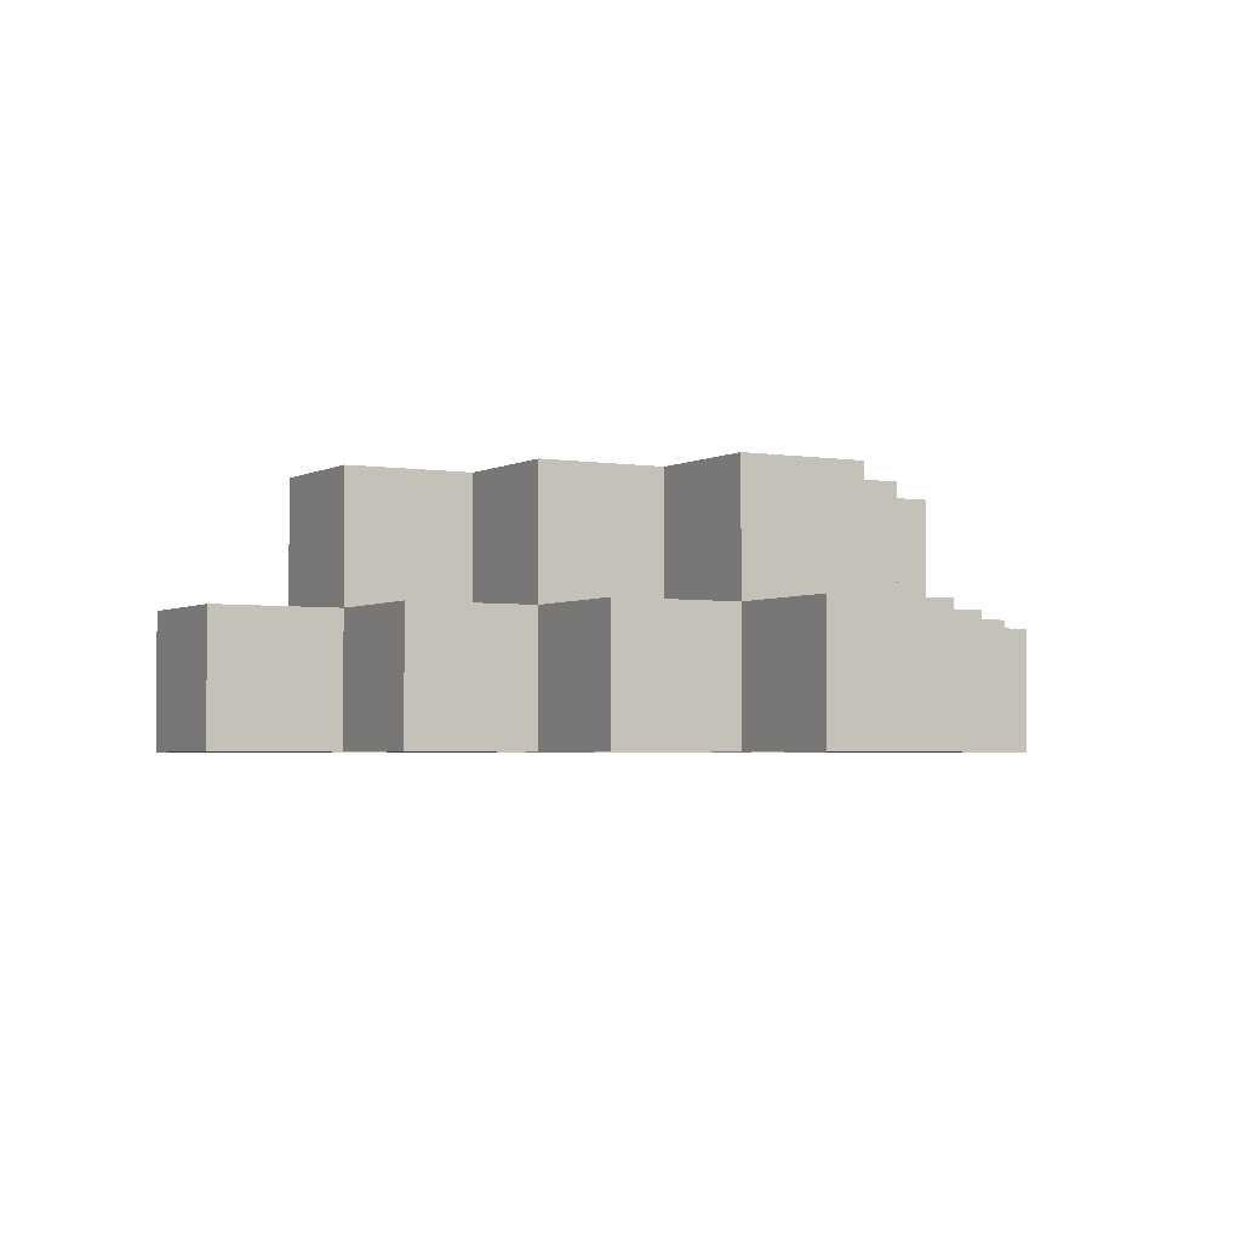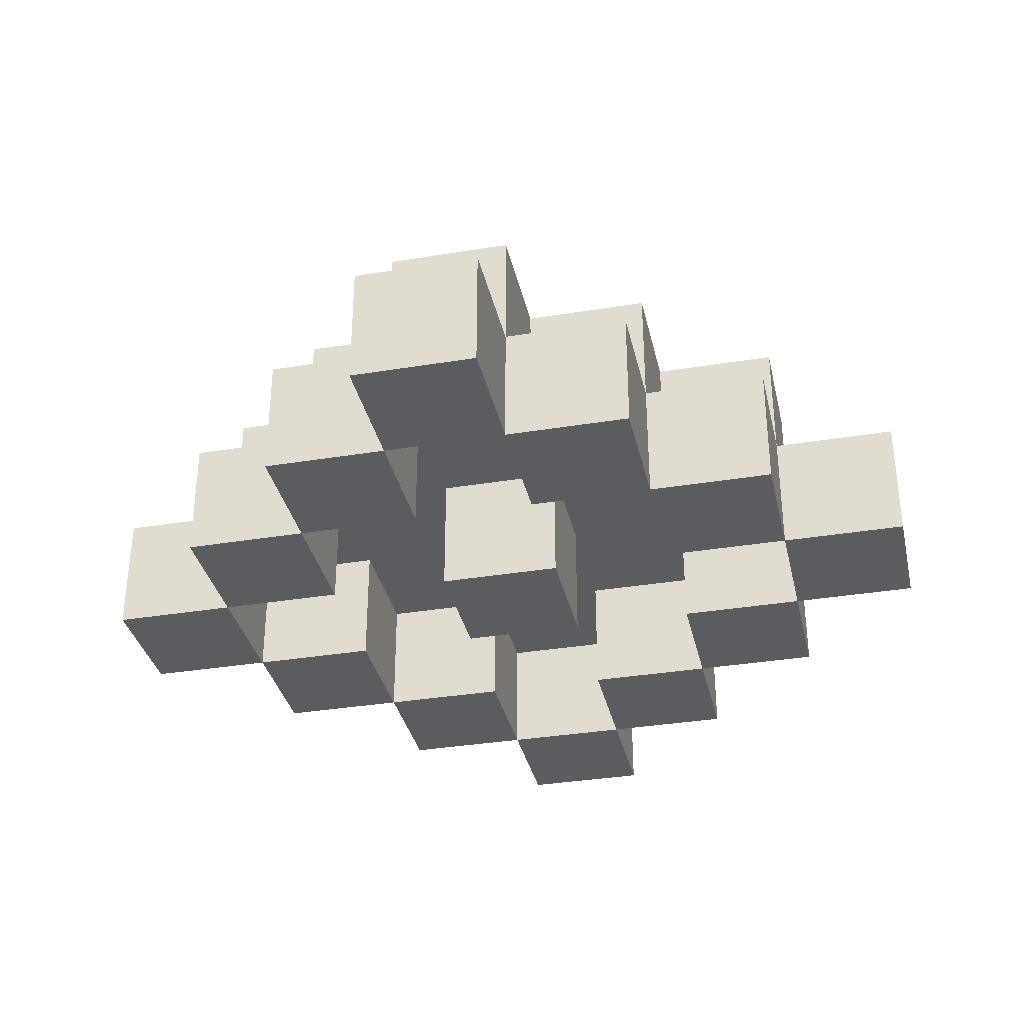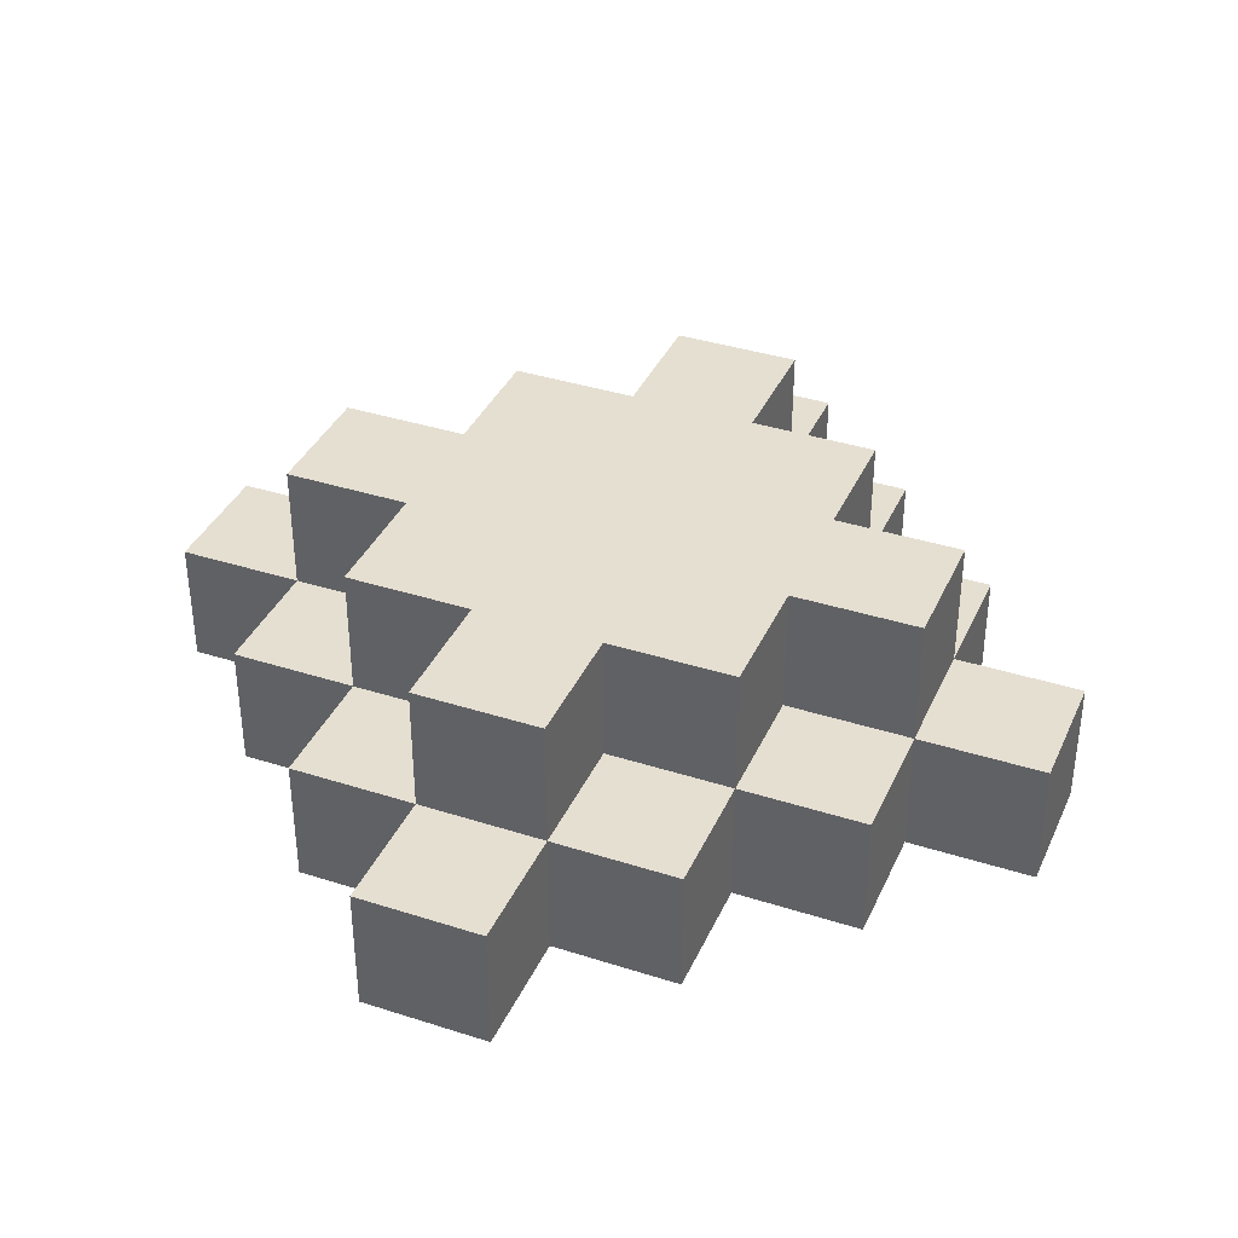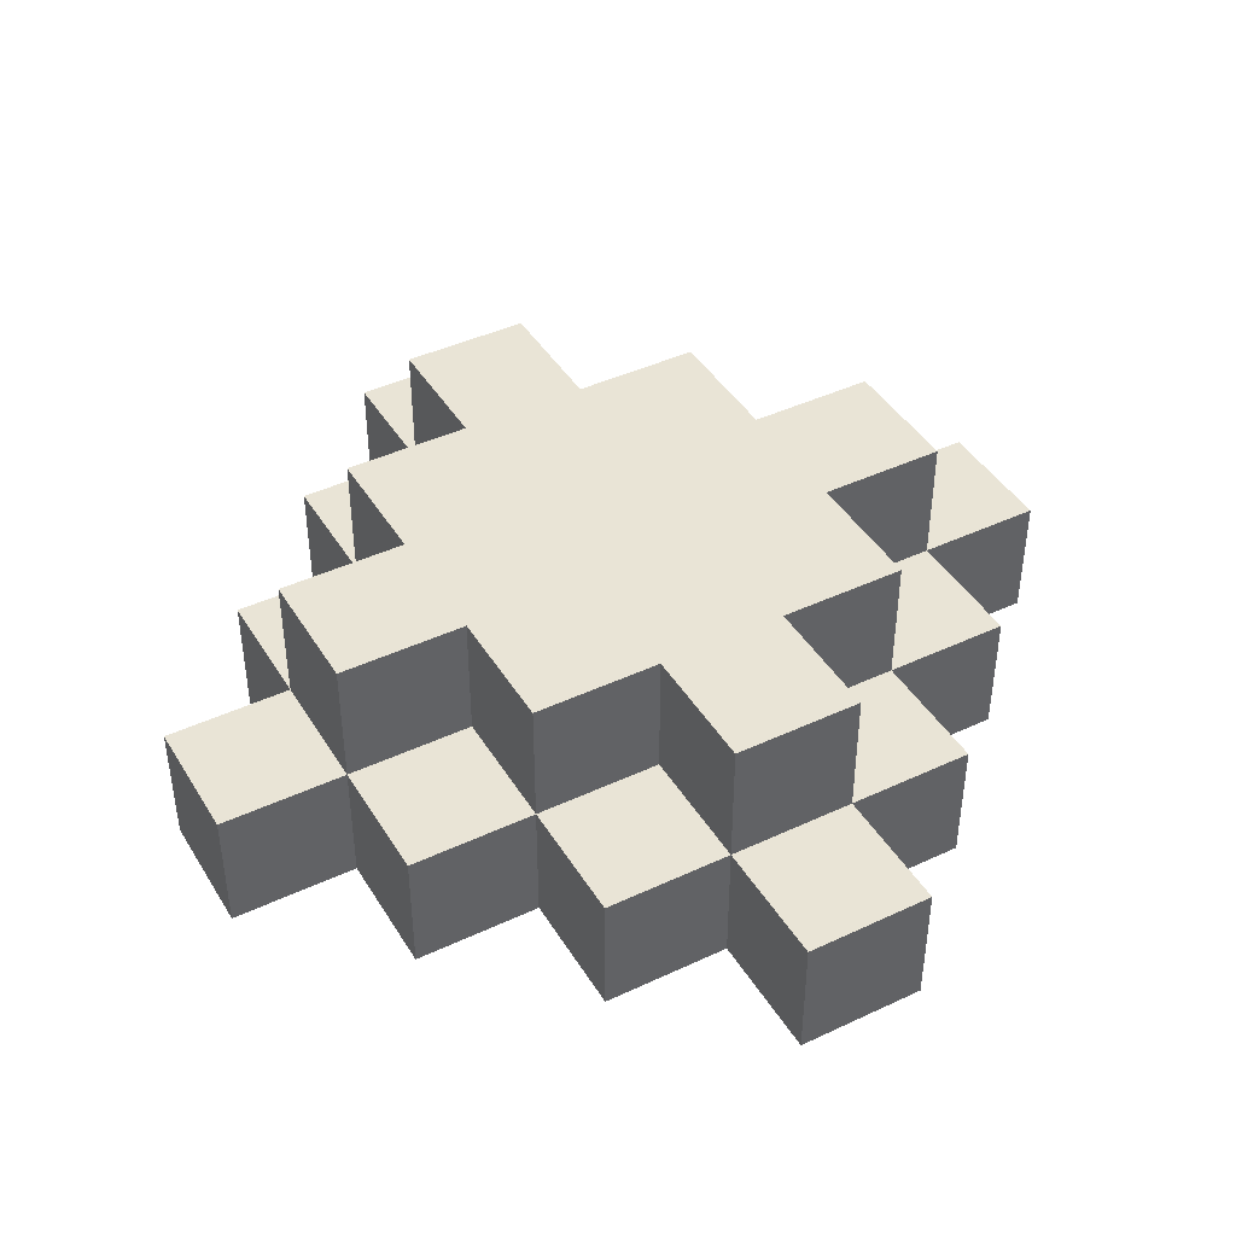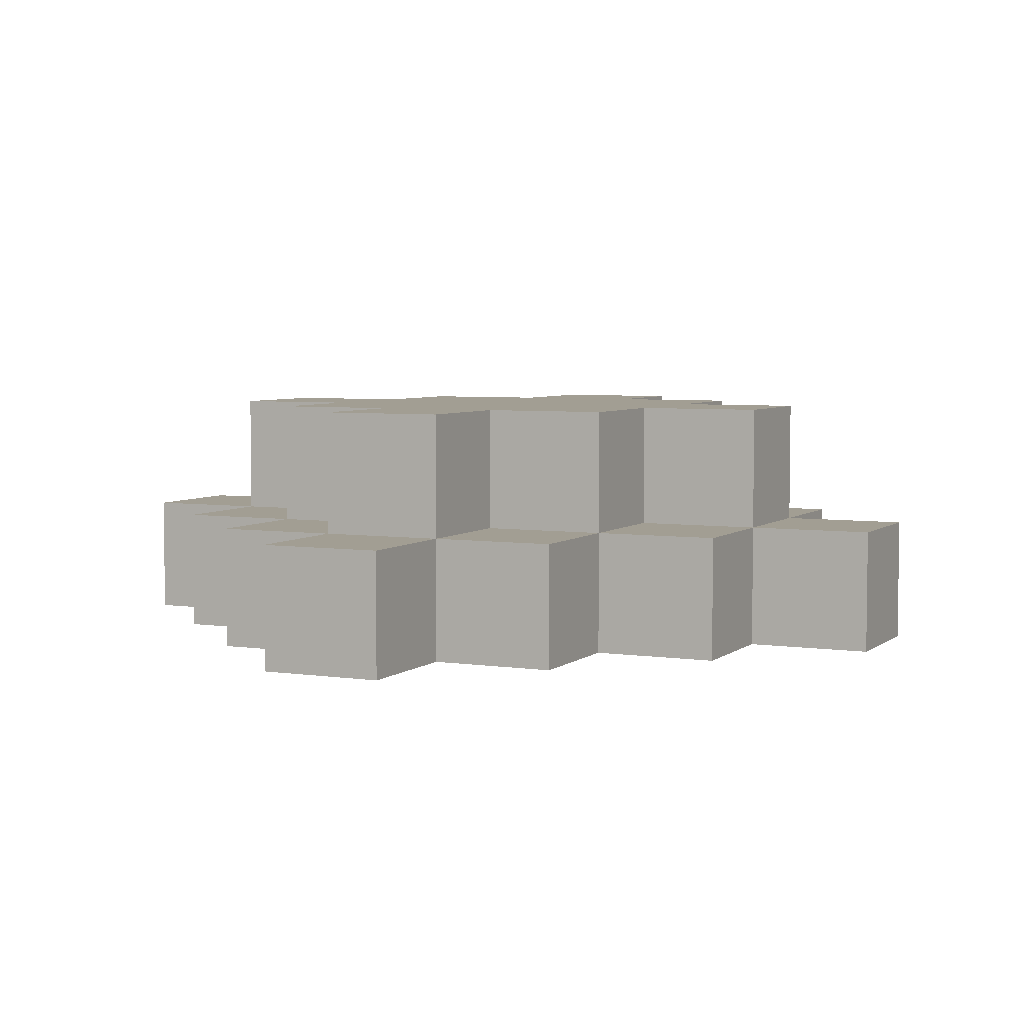
<metadata>
{"format":"obj","ext":"obj","renderer":"f3d","projection":"perspective","resolution":1024,"background":"white","views":[{"elev":-3.0,"azim":60.3,"up":"+Z"},{"elev":-34.4,"azim":-77.5,"up":"+Z"},{"elev":37.4,"azim":112.4,"up":"+Z"},{"elev":42.6,"azim":60.8,"up":"+Z"},{"elev":5.0,"azim":-64.8,"up":"+Z"}]}
</metadata>
<code>
o
v -0.2 1.6 -3.4
v -0.2 1.6 -3.5
v -0.2 1.7 -3.4
v -0.2 1.7 -3.5
v -0.1 1.5 -3.4
v -0.1 1.5 -3.5
v -0.1 1.6 -3.3
v -0.1 1.6 -3.4
v -0.1 1.6 -3.5
v -0.1 1.7 -3.3
v -0.1 1.7 -3.4
v -0.1 1.7 -3.5
v -0.1 1.8 -3.4
v -0.1 1.8 -3.5
v 5.96e-08 1.4 -3.4
v 5.96e-08 1.4 -3.5
v 5.96e-08 1.5 -3.3
v 5.96e-08 1.5 -3.4
v 5.96e-08 1.5 -3.5
v 5.96e-08 1.6 -3.3
v 5.96e-08 1.6 -3.4
v 5.96e-08 1.7 -3.3
v 5.96e-08 1.7 -3.4
v 5.96e-08 1.8 -3.3
v 5.96e-08 1.8 -3.4
v 5.96e-08 1.8 -3.5
v 5.96e-08 1.9 -3.4
v 5.96e-08 1.9 -3.5
v 0.1 1.3 -3.4
v 0.1 1.3 -3.5
v 0.1 1.4 -3.3
v 0.1 1.4 -3.4
v 0.1 1.4 -3.5
v 0.1 1.5 -3.3
v 0.1 1.5 -3.4
v 0.1 1.6 -3.4
v 0.1 1.6 -3.5
v 0.1 1.7 -3.4
v 0.1 1.7 -3.5
v 0.1 1.8 -3.3
v 0.1 1.8 -3.4
v 0.1 1.9 -3.3
v 0.1 1.9 -3.4
v 0.1 1.9 -3.5
v 0.1 2 -3.4
v 0.1 2 -3.5
v 0.2 1.4 -3.4
v 0.2 1.4 -3.5
v 0.2 1.5 -3.4
v 0.2 1.5 -3.5
v 0.2 1.8 -3.4
v 0.2 1.8 -3.5
v 0.2 1.9 -3.4
v 0.2 1.9 -3.5
v 0.3 1.5 -3.4
v 0.3 1.5 -3.5
v 0.3 1.6 -3.4
v 0.3 1.6 -3.5
v 0.3 1.7 -3.4
v 0.3 1.7 -3.5
v 0.3 1.8 -3.4
v 0.3 1.8 -3.5
v 0.4 1.6 -3.4
v 0.4 1.6 -3.5
v 0.4 1.7 -3.4
v 0.4 1.7 -3.5
v -0.1 1.6 -3.4
v -0.1 1.6 -3.5
v -0.1 1.7 -3.4
v -0.1 1.7 -3.5
v 5.96e-08 1.5 -3.4
v 5.96e-08 1.5 -3.5
v 5.96e-08 1.6 -3.4
v 5.96e-08 1.6 -3.5
v 5.96e-08 1.7 -3.4
v 5.96e-08 1.7 -3.5
v 5.96e-08 1.8 -3.4
v 5.96e-08 1.8 -3.5
v 0.1 1.4 -3.4
v 0.1 1.4 -3.5
v 0.1 1.5 -3.4
v 0.1 1.5 -3.5
v 0.1 1.8 -3.4
v 0.1 1.8 -3.5
v 0.1 1.9 -3.4
v 0.1 1.9 -3.5
v 0.2 1.3 -3.4
v 0.2 1.3 -3.5
v 0.2 1.4 -3.3
v 0.2 1.4 -3.4
v 0.2 1.4 -3.5
v 0.2 1.5 -3.3
v 0.2 1.5 -3.4
v 0.2 1.6 -3.4
v 0.2 1.6 -3.5
v 0.2 1.7 -3.4
v 0.2 1.7 -3.5
v 0.2 1.8 -3.3
v 0.2 1.8 -3.4
v 0.2 1.9 -3.3
v 0.2 1.9 -3.4
v 0.2 1.9 -3.5
v 0.2 2 -3.4
v 0.2 2 -3.5
v 0.3 1.4 -3.4
v 0.3 1.4 -3.5
v 0.3 1.5 -3.3
v 0.3 1.5 -3.4
v 0.3 1.5 -3.5
v 0.3 1.6 -3.3
v 0.3 1.6 -3.4
v 0.3 1.7 -3.3
v 0.3 1.7 -3.4
v 0.3 1.8 -3.3
v 0.3 1.8 -3.4
v 0.3 1.8 -3.5
v 0.3 1.9 -3.4
v 0.3 1.9 -3.5
v 0.4 1.5 -3.4
v 0.4 1.5 -3.5
v 0.4 1.6 -3.3
v 0.4 1.6 -3.4
v 0.4 1.6 -3.5
v 0.4 1.7 -3.3
v 0.4 1.7 -3.4
v 0.4 1.7 -3.5
v 0.4 1.8 -3.4
v 0.4 1.8 -3.5
v 0.5 1.6 -3.4
v 0.5 1.6 -3.5
v 0.5 1.7 -3.4
v 0.5 1.7 -3.5
v -0.1 1.6 -3.3
v -0.1 1.7 -3.3
v 5.96e-08 1.5 -3.3
v 5.96e-08 1.6 -3.3
v 5.96e-08 1.7 -3.3
v 5.96e-08 1.8 -3.3
v 0.1 1.4 -3.3
v 0.1 1.5 -3.3
v 0.1 1.8 -3.3
v 0.1 1.9 -3.3
v 0.2 1.4 -3.3
v 0.2 1.5 -3.3
v 0.2 1.8 -3.3
v 0.2 1.9 -3.3
v 0.3 1.5 -3.3
v 0.3 1.6 -3.3
v 0.3 1.7 -3.3
v 0.3 1.8 -3.3
v 0.4 1.6 -3.3
v 0.4 1.7 -3.3
v -0.2 1.6 -3.4
v -0.2 1.7 -3.4
v -0.1 1.5 -3.4
v -0.1 1.6 -3.4
v -0.1 1.7 -3.4
v -0.1 1.8 -3.4
v 5.96e-08 1.4 -3.4
v 5.96e-08 1.5 -3.4
v 5.96e-08 1.6 -3.4
v 5.96e-08 1.7 -3.4
v 5.96e-08 1.8 -3.4
v 5.96e-08 1.9 -3.4
v 0.1 1.3 -3.4
v 0.1 1.4 -3.4
v 0.1 1.5 -3.4
v 0.1 1.8 -3.4
v 0.1 1.9 -3.4
v 0.1 2 -3.4
v 0.2 1.3 -3.4
v 0.2 1.4 -3.4
v 0.2 1.5 -3.4
v 0.2 1.8 -3.4
v 0.2 1.9 -3.4
v 0.2 2 -3.4
v 0.3 1.4 -3.4
v 0.3 1.5 -3.4
v 0.3 1.6 -3.4
v 0.3 1.7 -3.4
v 0.3 1.8 -3.4
v 0.3 1.9 -3.4
v 0.4 1.5 -3.4
v 0.4 1.6 -3.4
v 0.4 1.7 -3.4
v 0.4 1.8 -3.4
v 0.5 1.6 -3.4
v 0.5 1.7 -3.4
v -0.1 1.6 -3.4
v -0.1 1.7 -3.4
v 5.96e-08 1.5 -3.4
v 5.96e-08 1.6 -3.4
v 5.96e-08 1.7 -3.4
v 5.96e-08 1.8 -3.4
v 0.1 1.4 -3.4
v 0.1 1.5 -3.4
v 0.1 1.6 -3.4
v 0.1 1.7 -3.4
v 0.1 1.8 -3.4
v 0.1 1.9 -3.4
v 0.2 1.4 -3.4
v 0.2 1.5 -3.4
v 0.2 1.6 -3.4
v 0.2 1.7 -3.4
v 0.2 1.8 -3.4
v 0.2 1.9 -3.4
v 0.3 1.5 -3.4
v 0.3 1.6 -3.4
v 0.3 1.7 -3.4
v 0.3 1.8 -3.4
v 0.4 1.6 -3.4
v 0.4 1.7 -3.4
v -0.2 1.6 -3.5
v -0.2 1.7 -3.5
v -0.1 1.5 -3.5
v -0.1 1.6 -3.5
v -0.1 1.7 -3.5
v -0.1 1.8 -3.5
v 5.96e-08 1.4 -3.5
v 5.96e-08 1.5 -3.5
v 5.96e-08 1.6 -3.5
v 5.96e-08 1.7 -3.5
v 5.96e-08 1.8 -3.5
v 5.96e-08 1.9 -3.5
v 0.1 1.3 -3.5
v 0.1 1.4 -3.5
v 0.1 1.5 -3.5
v 0.1 1.6 -3.5
v 0.1 1.7 -3.5
v 0.1 1.8 -3.5
v 0.1 1.9 -3.5
v 0.1 2 -3.5
v 0.2 1.3 -3.5
v 0.2 1.4 -3.5
v 0.2 1.5 -3.5
v 0.2 1.6 -3.5
v 0.2 1.7 -3.5
v 0.2 1.8 -3.5
v 0.2 1.9 -3.5
v 0.2 2 -3.5
v 0.3 1.4 -3.5
v 0.3 1.5 -3.5
v 0.3 1.6 -3.5
v 0.3 1.7 -3.5
v 0.3 1.8 -3.5
v 0.3 1.9 -3.5
v 0.4 1.5 -3.5
v 0.4 1.6 -3.5
v 0.4 1.7 -3.5
v 0.4 1.8 -3.5
v 0.5 1.6 -3.5
v 0.5 1.7 -3.5
v 0.1 1.3 -3.4
v 0.2 1.3 -3.4
v 0.1 1.3 -3.5
v 0.2 1.3 -3.5
v 0.1 1.4 -3.3
v 0.2 1.4 -3.3
v 5.96e-08 1.4 -3.4
v 0.1 1.4 -3.4
v 0.2 1.4 -3.4
v 0.3 1.4 -3.4
v 5.96e-08 1.4 -3.5
v 0.1 1.4 -3.5
v 0.2 1.4 -3.5
v 0.3 1.4 -3.5
v 5.96e-08 1.5 -3.3
v 0.1 1.5 -3.3
v 0.2 1.5 -3.3
v 0.3 1.5 -3.3
v -0.1 1.5 -3.4
v 5.96e-08 1.5 -3.4
v 0.1 1.5 -3.4
v 0.2 1.5 -3.4
v 0.3 1.5 -3.4
v 0.4 1.5 -3.4
v -0.1 1.5 -3.5
v 5.96e-08 1.5 -3.5
v 0.3 1.5 -3.5
v 0.4 1.5 -3.5
v -0.1 1.6 -3.3
v 5.96e-08 1.6 -3.3
v 0.3 1.6 -3.3
v 0.4 1.6 -3.3
v -0.2 1.6 -3.4
v -0.1 1.6 -3.4
v 5.96e-08 1.6 -3.4
v 0.1 1.6 -3.4
v 0.2 1.6 -3.4
v 0.3 1.6 -3.4
v 0.4 1.6 -3.4
v 0.5 1.6 -3.4
v -0.2 1.6 -3.5
v -0.1 1.6 -3.5
v 0.1 1.6 -3.5
v 0.2 1.6 -3.5
v 0.4 1.6 -3.5
v 0.5 1.6 -3.5
v -0.1 1.7 -3.4
v 5.96e-08 1.7 -3.4
v 0.3 1.7 -3.4
v 0.4 1.7 -3.4
v -0.1 1.7 -3.5
v 5.96e-08 1.7 -3.5
v 0.3 1.7 -3.5
v 0.4 1.7 -3.5
v 5.96e-08 1.8 -3.4
v 0.1 1.8 -3.4
v 0.2 1.8 -3.4
v 0.3 1.8 -3.4
v 5.96e-08 1.8 -3.5
v 0.1 1.8 -3.5
v 0.2 1.8 -3.5
v 0.3 1.8 -3.5
v 0.1 1.9 -3.4
v 0.2 1.9 -3.4
v 0.1 1.9 -3.5
v 0.2 1.9 -3.5
v 0.1 1.4 -3.4
v 0.2 1.4 -3.4
v 0.1 1.4 -3.5
v 0.2 1.4 -3.5
v 5.96e-08 1.5 -3.4
v 0.1 1.5 -3.4
v 0.2 1.5 -3.4
v 0.3 1.5 -3.4
v 5.96e-08 1.5 -3.5
v 0.1 1.5 -3.5
v 0.2 1.5 -3.5
v 0.3 1.5 -3.5
v -0.1 1.6 -3.4
v 5.96e-08 1.6 -3.4
v 0.3 1.6 -3.4
v 0.4 1.6 -3.4
v -0.1 1.6 -3.5
v 5.96e-08 1.6 -3.5
v 0.3 1.6 -3.5
v 0.4 1.6 -3.5
v -0.1 1.7 -3.3
v 5.96e-08 1.7 -3.3
v 0.3 1.7 -3.3
v 0.4 1.7 -3.3
v -0.2 1.7 -3.4
v -0.1 1.7 -3.4
v 5.96e-08 1.7 -3.4
v 0.1 1.7 -3.4
v 0.2 1.7 -3.4
v 0.3 1.7 -3.4
v 0.4 1.7 -3.4
v 0.5 1.7 -3.4
v -0.2 1.7 -3.5
v -0.1 1.7 -3.5
v 0.1 1.7 -3.5
v 0.2 1.7 -3.5
v 0.4 1.7 -3.5
v 0.5 1.7 -3.5
v 5.96e-08 1.8 -3.3
v 0.1 1.8 -3.3
v 0.2 1.8 -3.3
v 0.3 1.8 -3.3
v -0.1 1.8 -3.4
v 5.96e-08 1.8 -3.4
v 0.1 1.8 -3.4
v 0.2 1.8 -3.4
v 0.3 1.8 -3.4
v 0.4 1.8 -3.4
v -0.1 1.8 -3.5
v 5.96e-08 1.8 -3.5
v 0.3 1.8 -3.5
v 0.4 1.8 -3.5
v 0.1 1.9 -3.3
v 0.2 1.9 -3.3
v 5.96e-08 1.9 -3.4
v 0.1 1.9 -3.4
v 0.2 1.9 -3.4
v 0.3 1.9 -3.4
v 5.96e-08 1.9 -3.5
v 0.1 1.9 -3.5
v 0.2 1.9 -3.5
v 0.3 1.9 -3.5
v 0.1 2 -3.4
v 0.2 2 -3.4
v 0.1 2 -3.5
v 0.2 2 -3.5
f 3 2 1
f 4 2 3
f 8 6 5
f 9 6 8
f 10 8 7
f 11 8 10
f 13 12 11
f 14 12 13
f 18 16 15
f 19 16 18
f 20 18 17
f 21 18 20
f 24 23 22
f 25 23 24
f 27 26 25
f 28 26 27
f 32 30 29
f 33 30 32
f 34 32 31
f 35 32 34
f 38 37 36
f 39 37 38
f 42 41 40
f 43 41 42
f 45 44 43
f 46 44 45
f 49 48 47
f 50 48 49
f 53 52 51
f 54 52 53
f 57 56 55
f 58 56 57
f 61 60 59
f 62 60 61
f 65 64 63
f 66 64 65
f 67 68 69
f 69 68 70
f 71 72 73
f 73 72 74
f 75 76 77
f 77 76 78
f 79 80 81
f 81 80 82
f 83 84 85
f 85 84 86
f 87 88 90
f 90 88 91
f 89 90 92
f 92 90 93
f 94 95 96
f 96 95 97
f 98 99 100
f 100 99 101
f 101 102 103
f 103 102 104
f 105 106 108
f 108 106 109
f 107 108 110
f 110 108 111
f 112 113 114
f 114 113 115
f 115 116 117
f 117 116 118
f 119 120 122
f 122 120 123
f 121 122 124
f 124 122 125
f 125 126 127
f 127 126 128
f 129 130 131
f 131 130 132
f 136 134 133
f 137 134 136
f 140 136 135
f 140 138 137
f 140 137 136
f 141 138 140
f 143 140 139
f 144 141 140
f 144 140 143
f 145 142 141
f 145 141 144
f 146 142 145
f 147 145 144
f 148 145 147
f 149 145 148
f 150 145 149
f 151 149 148
f 152 149 151
f 156 154 153
f 157 154 156
f 160 156 155
f 161 156 160
f 162 158 157
f 163 158 162
f 166 160 159
f 167 160 166
f 168 164 163
f 169 164 168
f 171 166 165
f 172 166 171
f 175 170 169
f 176 170 175
f 177 173 172
f 178 173 177
f 181 175 174
f 182 175 181
f 183 179 178
f 184 179 183
f 185 181 180
f 186 181 185
f 187 185 184
f 188 185 187
f 189 190 192
f 192 190 193
f 191 192 196
f 193 194 196
f 192 193 196
f 196 194 197
f 197 194 198
f 198 194 199
f 195 196 201
f 196 197 202
f 201 196 202
f 202 197 203
f 198 199 204
f 199 200 205
f 204 199 205
f 205 200 206
f 203 204 207
f 202 203 207
f 204 205 207
f 207 205 208
f 208 205 209
f 209 205 210
f 208 209 211
f 211 209 212
f 213 214 216
f 216 214 217
f 215 216 220
f 220 216 221
f 217 218 222
f 222 218 223
f 219 220 226
f 226 220 227
f 223 224 230
f 230 224 231
f 225 226 233
f 233 226 234
f 228 229 236
f 236 229 237
f 231 232 239
f 239 232 240
f 234 235 241
f 241 235 242
f 238 239 245
f 245 239 246
f 242 243 247
f 247 243 248
f 244 245 249
f 249 245 250
f 248 249 251
f 251 249 252
f 255 254 253
f 256 254 255
f 260 258 257
f 261 258 260
f 263 260 259
f 264 260 263
f 265 262 261
f 266 262 265
f 272 268 267
f 273 268 272
f 274 270 269
f 275 270 274
f 277 272 271
f 278 272 277
f 279 276 275
f 280 276 279
f 286 282 281
f 287 282 286
f 290 284 283
f 291 284 290
f 293 286 285
f 294 286 293
f 295 289 288
f 296 289 295
f 297 292 291
f 298 292 297
f 303 300 299
f 304 300 303
f 305 302 301
f 306 302 305
f 311 308 307
f 312 308 311
f 313 310 309
f 314 310 313
f 317 316 315
f 318 316 317
f 319 320 321
f 321 320 322
f 323 324 327
f 327 324 328
f 325 326 329
f 329 326 330
f 331 332 335
f 335 332 336
f 333 334 337
f 337 334 338
f 339 340 344
f 344 340 345
f 341 342 348
f 348 342 349
f 343 344 351
f 351 344 352
f 346 347 353
f 353 347 354
f 349 350 355
f 355 350 356
f 357 358 362
f 362 358 363
f 359 360 364
f 364 360 365
f 361 362 367
f 367 362 368
f 365 366 369
f 369 366 370
f 371 372 374
f 374 372 375
f 373 374 377
f 377 374 378
f 375 376 379
f 379 376 380
f 381 382 383
f 383 382 384

</code>
